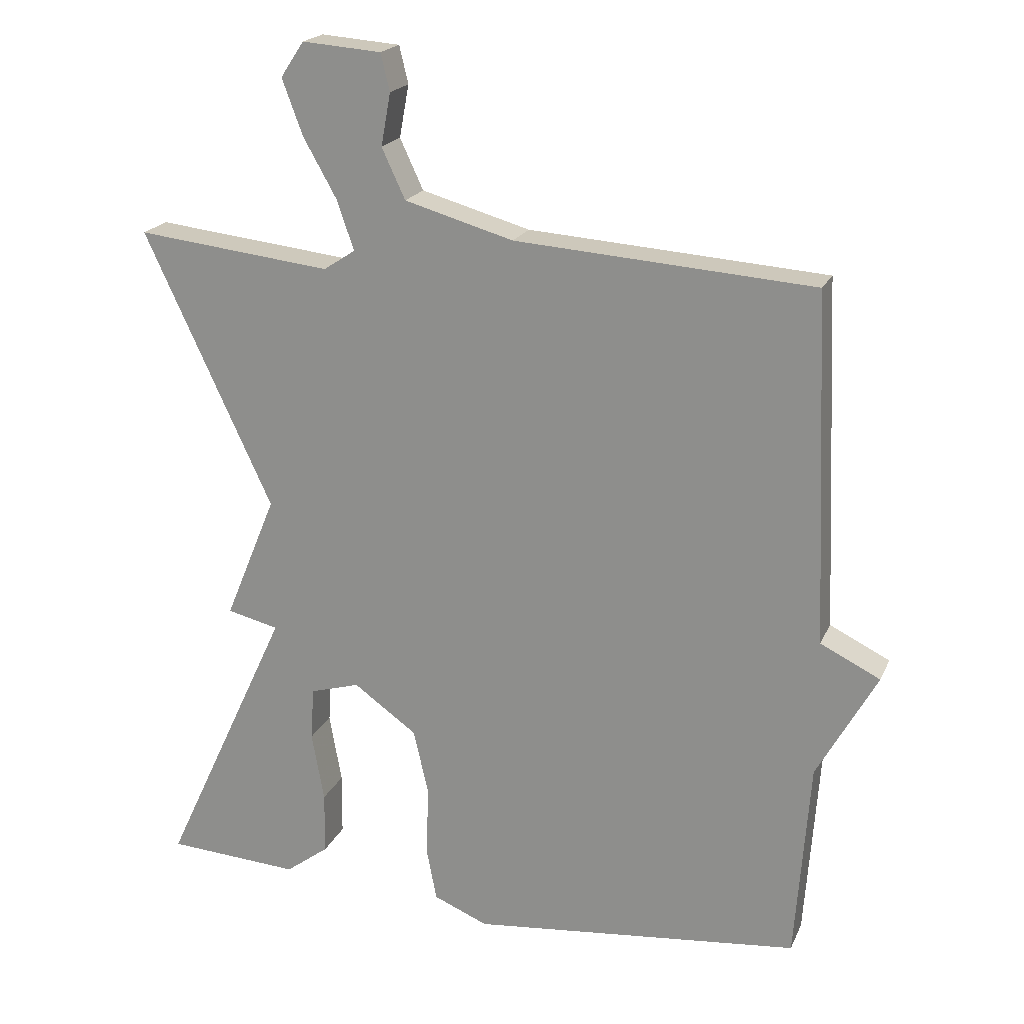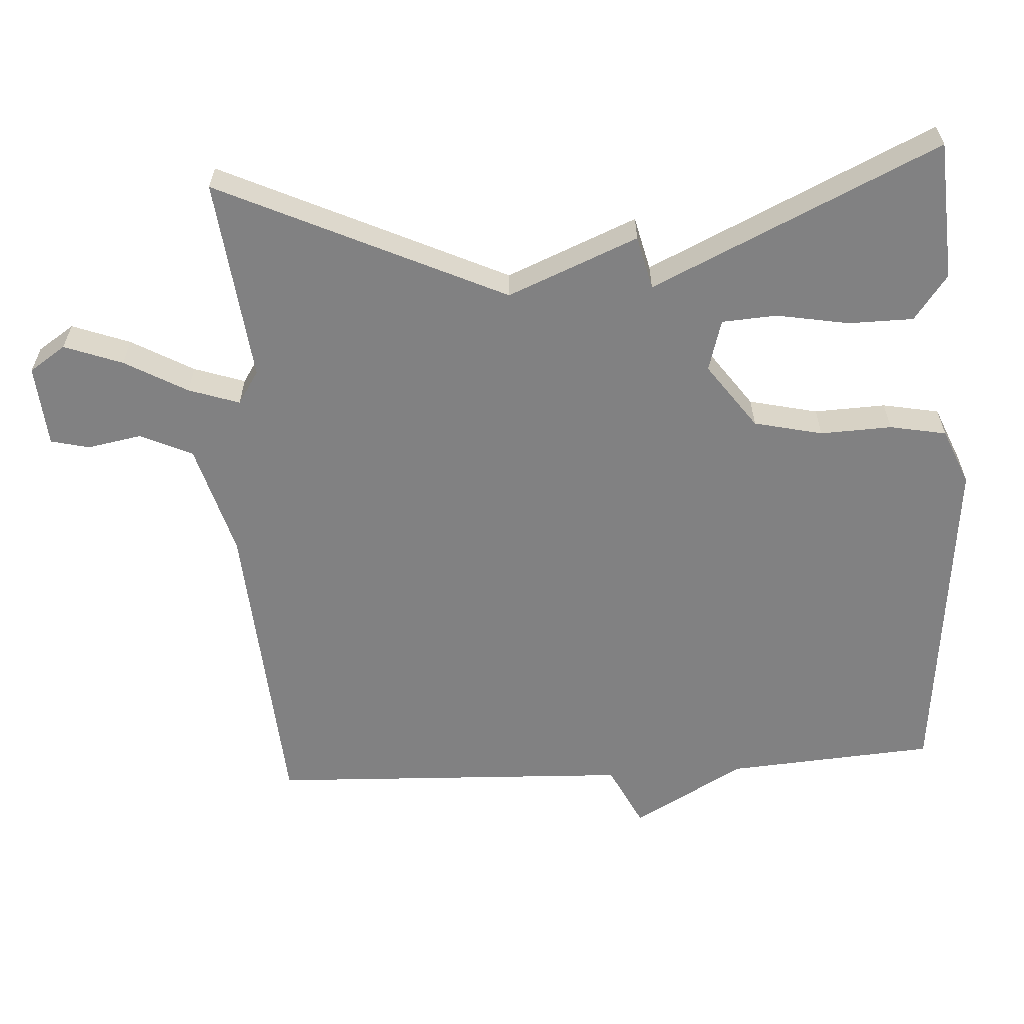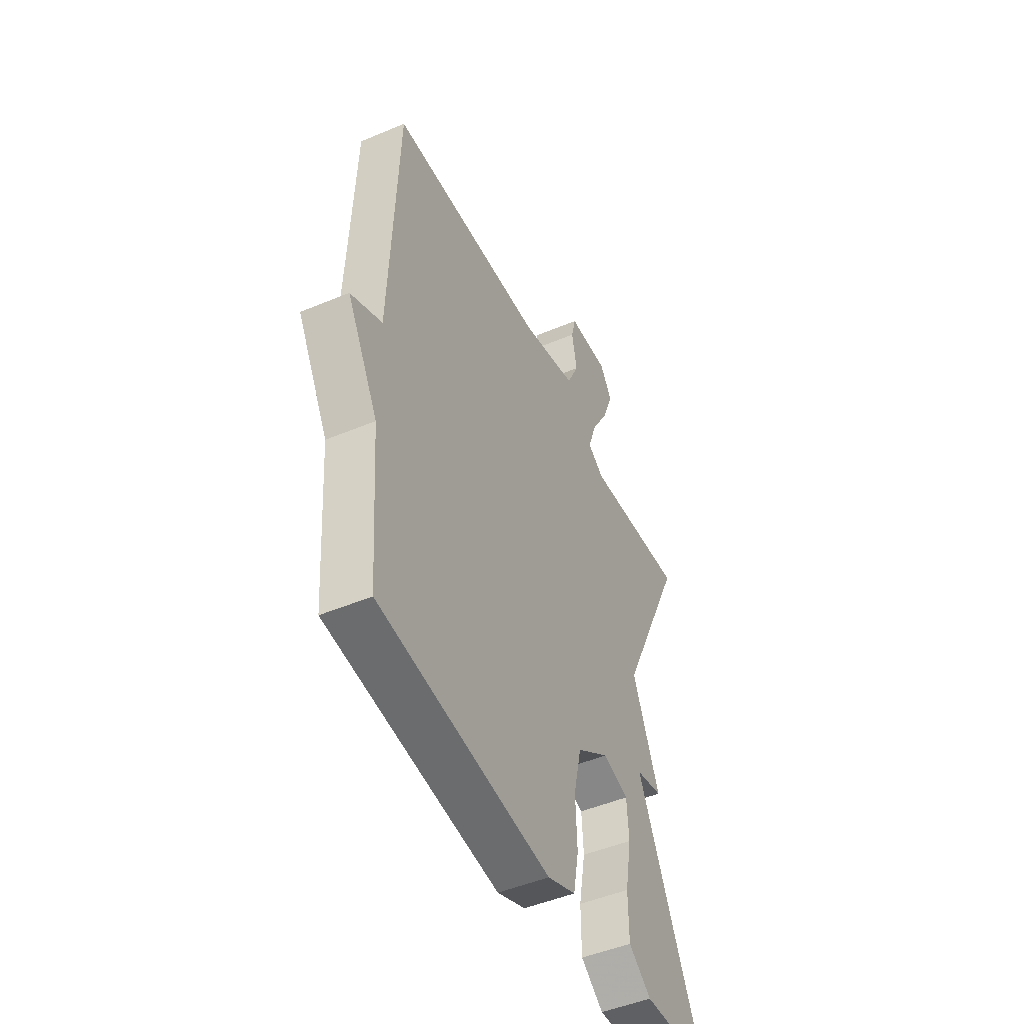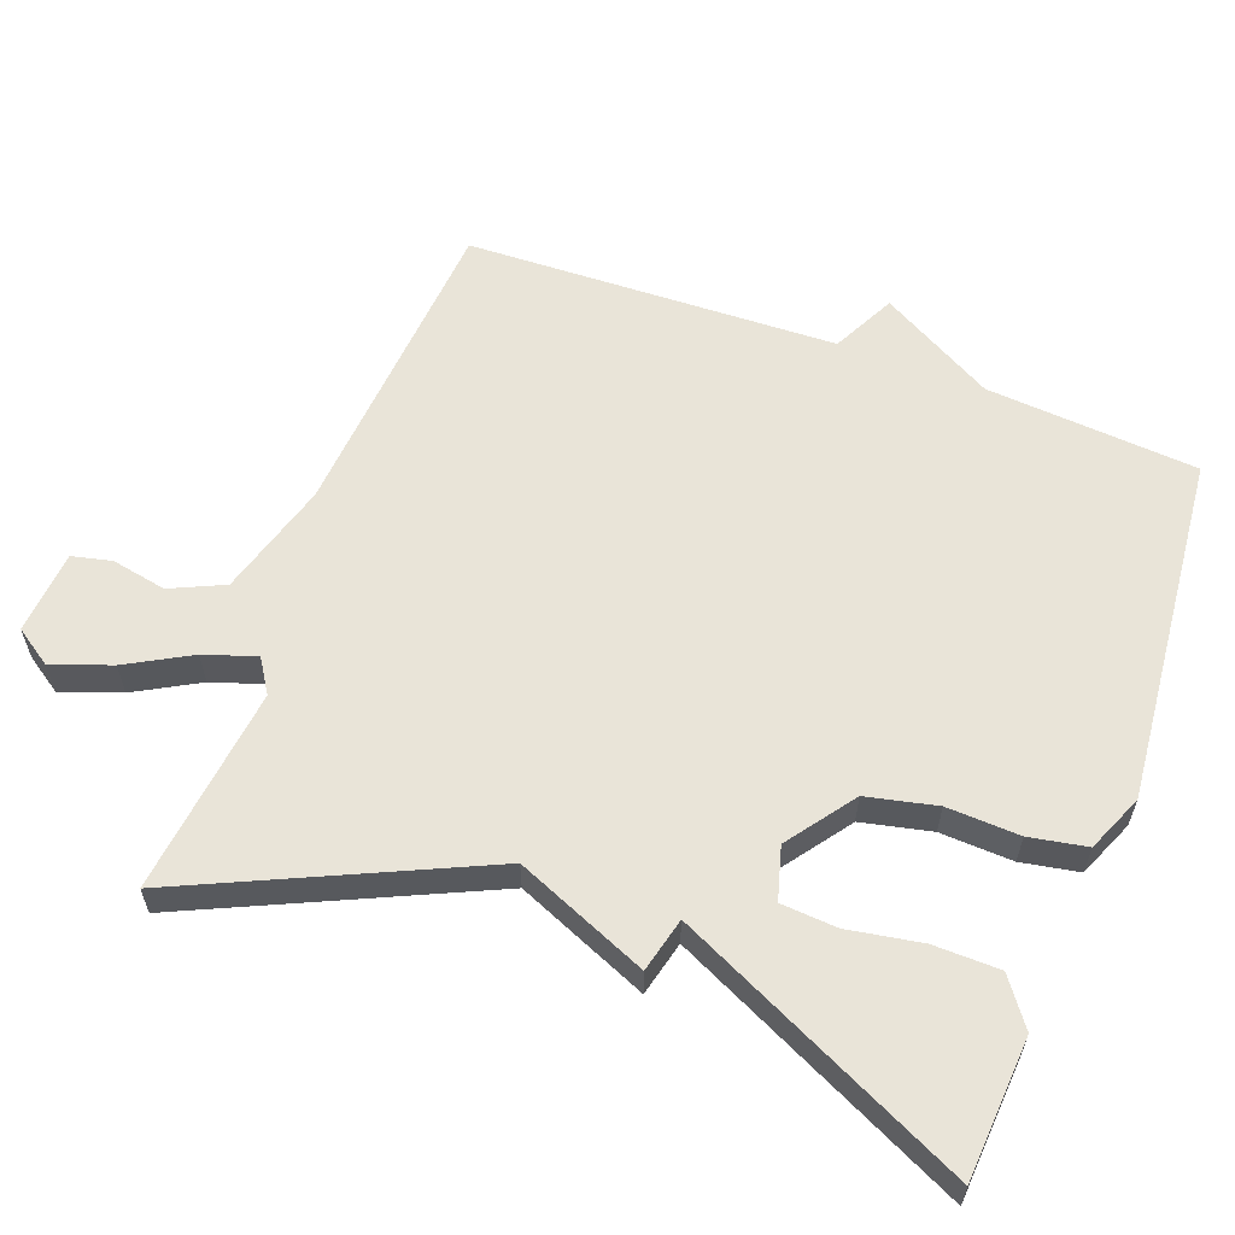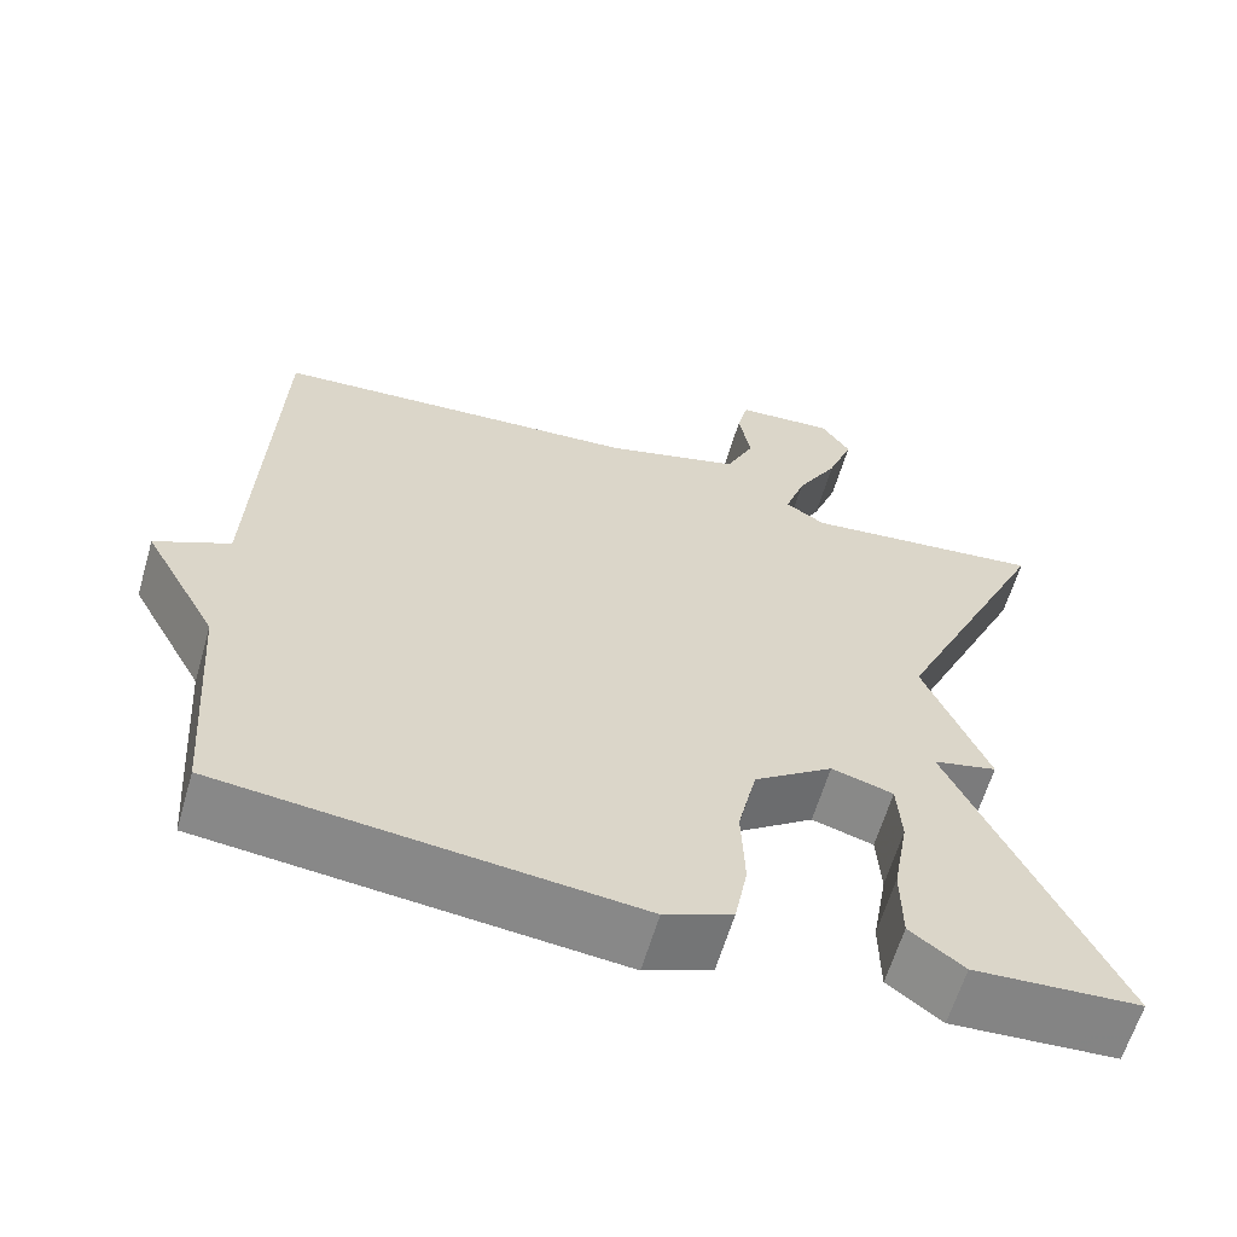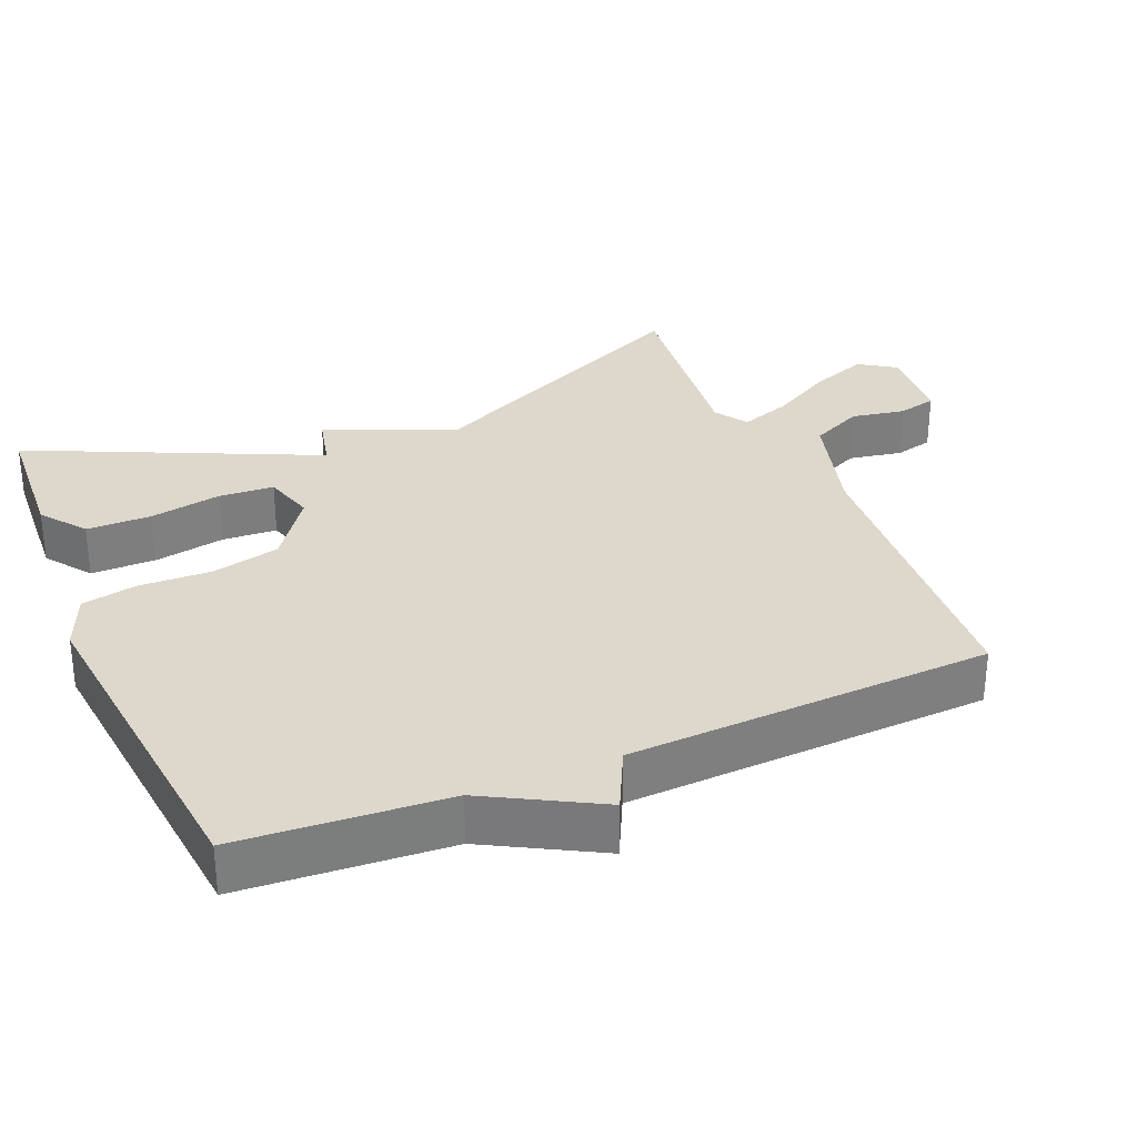
<metadata>
{"format":"obj","ext":"obj","renderer":"f3d","projection":"perspective","resolution":1024,"background":"white","views":[{"elev":20.0,"azim":-161.2,"up":"+Z"},{"elev":-60.5,"azim":93.5,"up":"+Y"},{"elev":-48.6,"azim":-64.9,"up":"+Z"},{"elev":59.9,"azim":110.8,"up":"+Y"},{"elev":-62.0,"azim":-16.3,"up":"+Z"},{"elev":31.3,"azim":-113.0,"up":"+Y"}]}
</metadata>
<code>
v 0.5 0.07 0.5
v 0.314 0.07 0.101
v 0.389 0.07 -0.081
v 0.314 0.07 -0.099
v 0.5 0.07 -0.5
v 0.306 0.07 -0.512
v 0.243 0.07 -0.465
v 0.242 0.07 -0.374
v 0.26 0.07 -0.273
v 0.255 0.07 -0.196
v 0.183 0.07 -0.175
v 0.091 0.07 -0.241
v 0.069 0.07 -0.337
v 0.073 0.07 -0.437
v 0.058 0.07 -0.516
v -0.021 0.07 -0.549
v -0.5 0.07 -0.5
v -0.521 0.07 -0.209
v -0.608 0.07 -0.052
v -0.521 0.07 -0.009
v -0.5 0.07 0.5
v -0.067 0.07 0.531
v 0.091 0.07 0.576
v 0.125 0.07 0.649
v 0.111 0.07 0.725
v 0.124 0.07 0.779
v 0.239 0.07 0.788
v 0.273 0.07 0.737
v 0.243 0.07 0.656
v 0.194 0.07 0.569
v 0.17 0.07 0.498
v 0.216 0.07 0.468
v 0.5 0 0.5
v 0.314 0 0.101
v 0.389 0 -0.081
v 0.314 0 -0.099
v 0.5 0 -0.5
v 0.306 0 -0.512
v 0.243 0 -0.465
v 0.242 0 -0.374
v 0.26 0 -0.273
v 0.255 0 -0.196
v 0.183 0 -0.175
v 0.091 0 -0.241
v 0.069 0 -0.337
v 0.073 0 -0.437
v 0.058 0 -0.516
v -0.021 0 -0.549
v -0.5 0 -0.5
v -0.521 0 -0.209
v -0.608 0 -0.052
v -0.521 0 -0.009
v -0.5 0 0.5
v -0.067 0 0.531
v 0.091 0 0.576
v 0.125 0 0.649
v 0.111 0 0.725
v 0.124 0 0.779
v 0.239 0 0.788
v 0.273 0 0.737
v 0.243 0 0.656
v 0.194 0 0.569
v 0.17 0 0.498
v 0.216 0 0.468
f 28 29 30
f 27 28 30
f 26 27 30
f 25 26 30
f 24 25 30
f 23 24 30 31
f 22 23 31
f 22 31 32
f 21 22 32
f 20 21 32
f 18 19 20
f 17 18 20
f 16 17 20
f 15 16 20
f 14 15 20
f 13 14 20
f 12 13 20 32
f 7 8 9
f 6 7 9
f 5 6 9
f 4 5 9
f 4 9 10
f 2 3 4
f 2 4 10 11
f 11 12 32
f 2 11 32
f 1 2 32
f 62 61 60
f 62 60 59
f 62 59 58
f 62 58 57
f 62 57 56
f 63 62 56 55
f 63 55 54
f 64 63 54
f 64 54 53
f 64 53 52
f 52 51 50
f 52 50 49
f 52 49 48
f 52 48 47
f 52 47 46
f 52 46 45
f 64 52 45 44
f 41 40 39
f 41 39 38
f 41 38 37
f 41 37 36
f 42 41 36
f 36 35 34
f 43 42 36 34
f 64 44 43
f 64 43 34
f 64 34 33
f 1 33 34 2
f 2 34 35 3
f 3 35 36 4
f 4 36 37 5
f 5 37 38 6
f 6 38 39 7
f 7 39 40 8
f 8 40 41 9
f 9 41 42 10
f 10 42 43 11
f 11 43 44 12
f 12 44 45 13
f 13 45 46 14
f 14 46 47 15
f 15 47 48 16
f 16 48 49 17
f 17 49 50 18
f 18 50 51 19
f 19 51 52 20
f 20 52 53 21
f 21 53 54 22
f 22 54 55 23
f 23 55 56 24
f 24 56 57 25
f 25 57 58 26
f 26 58 59 27
f 27 59 60 28
f 28 60 61 29
f 29 61 62 30
f 30 62 63 31
f 31 63 64 32
f 32 64 33 1

</code>
